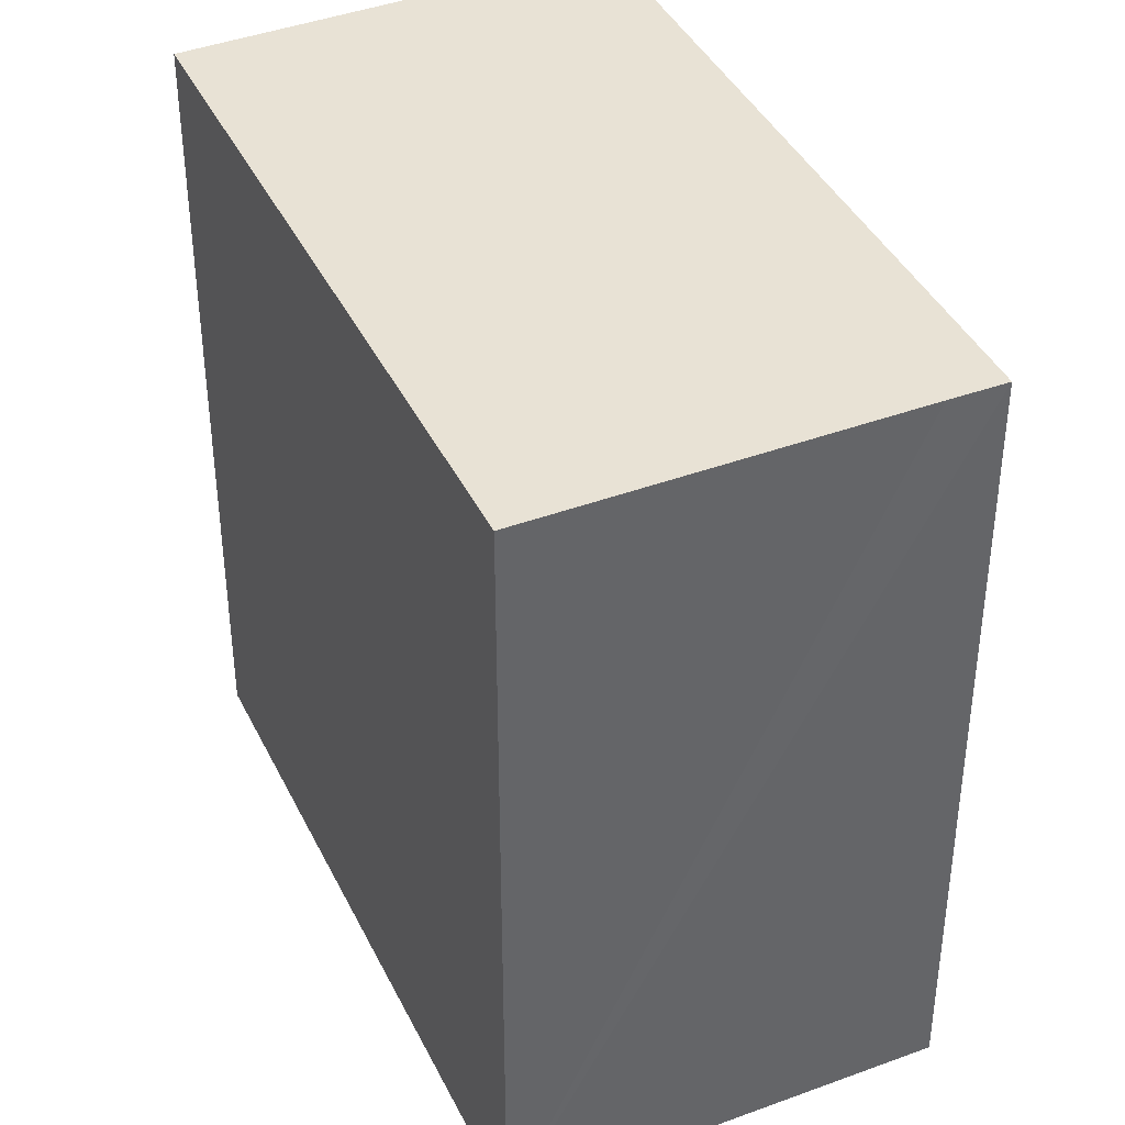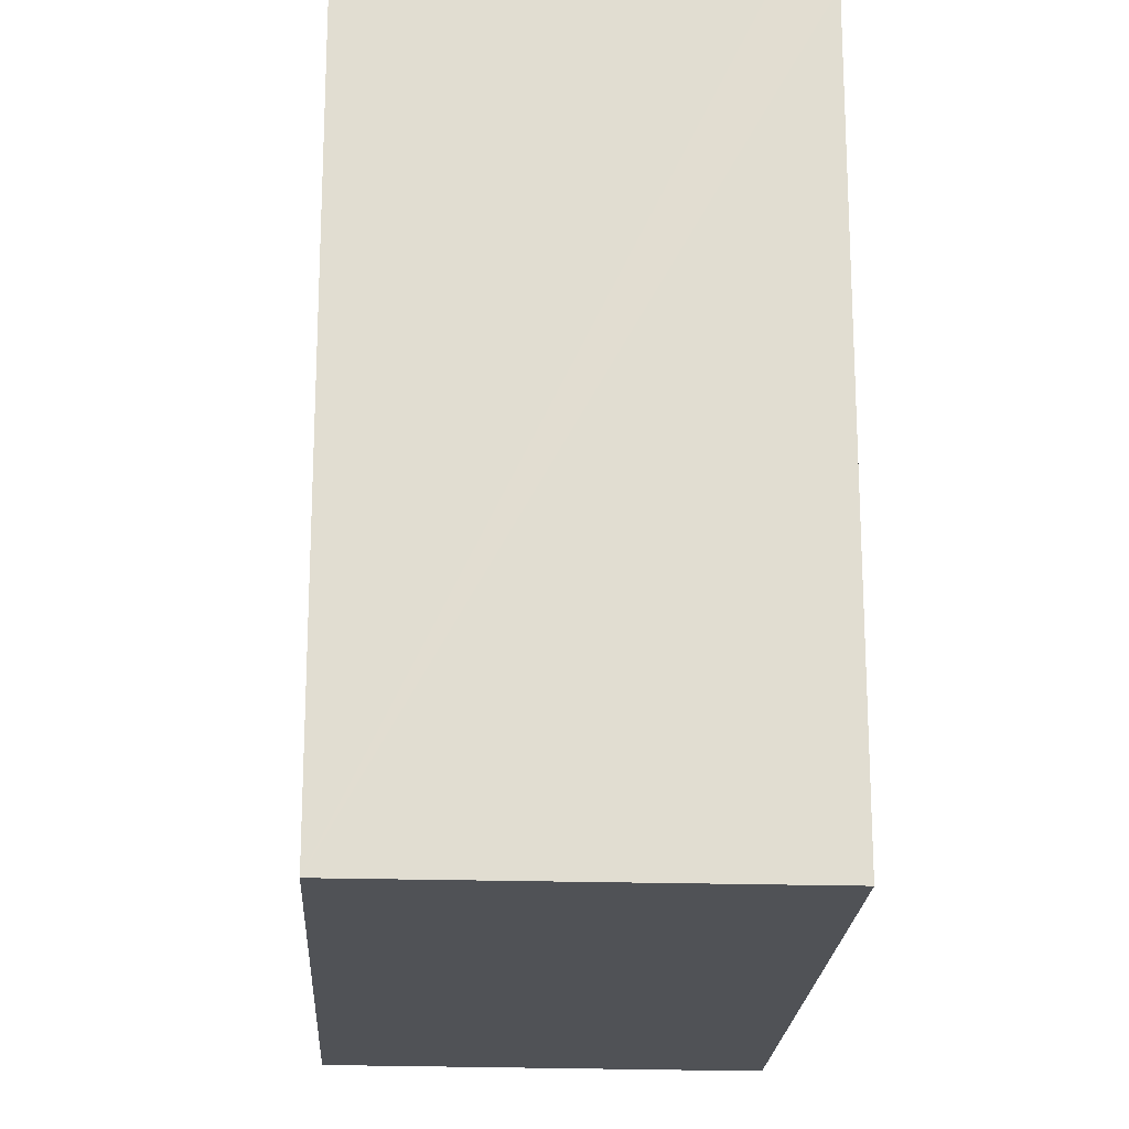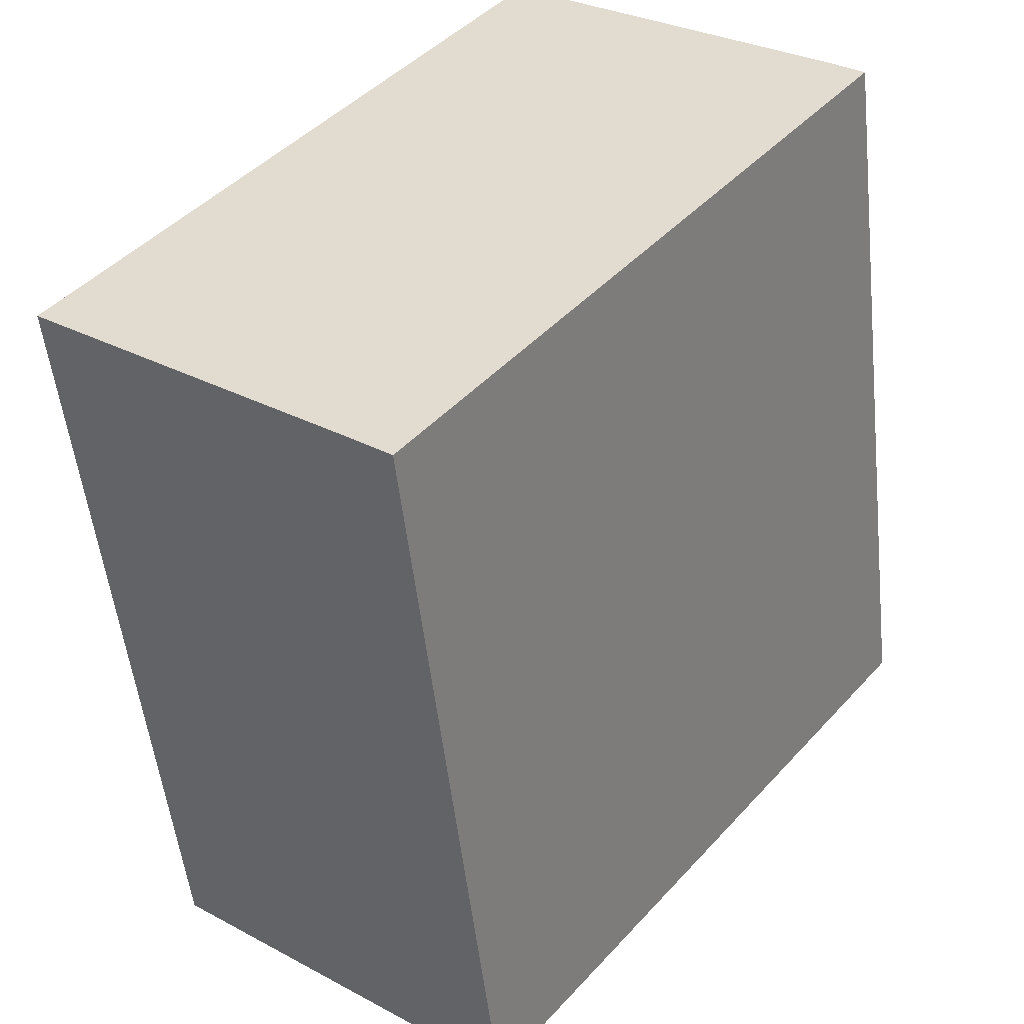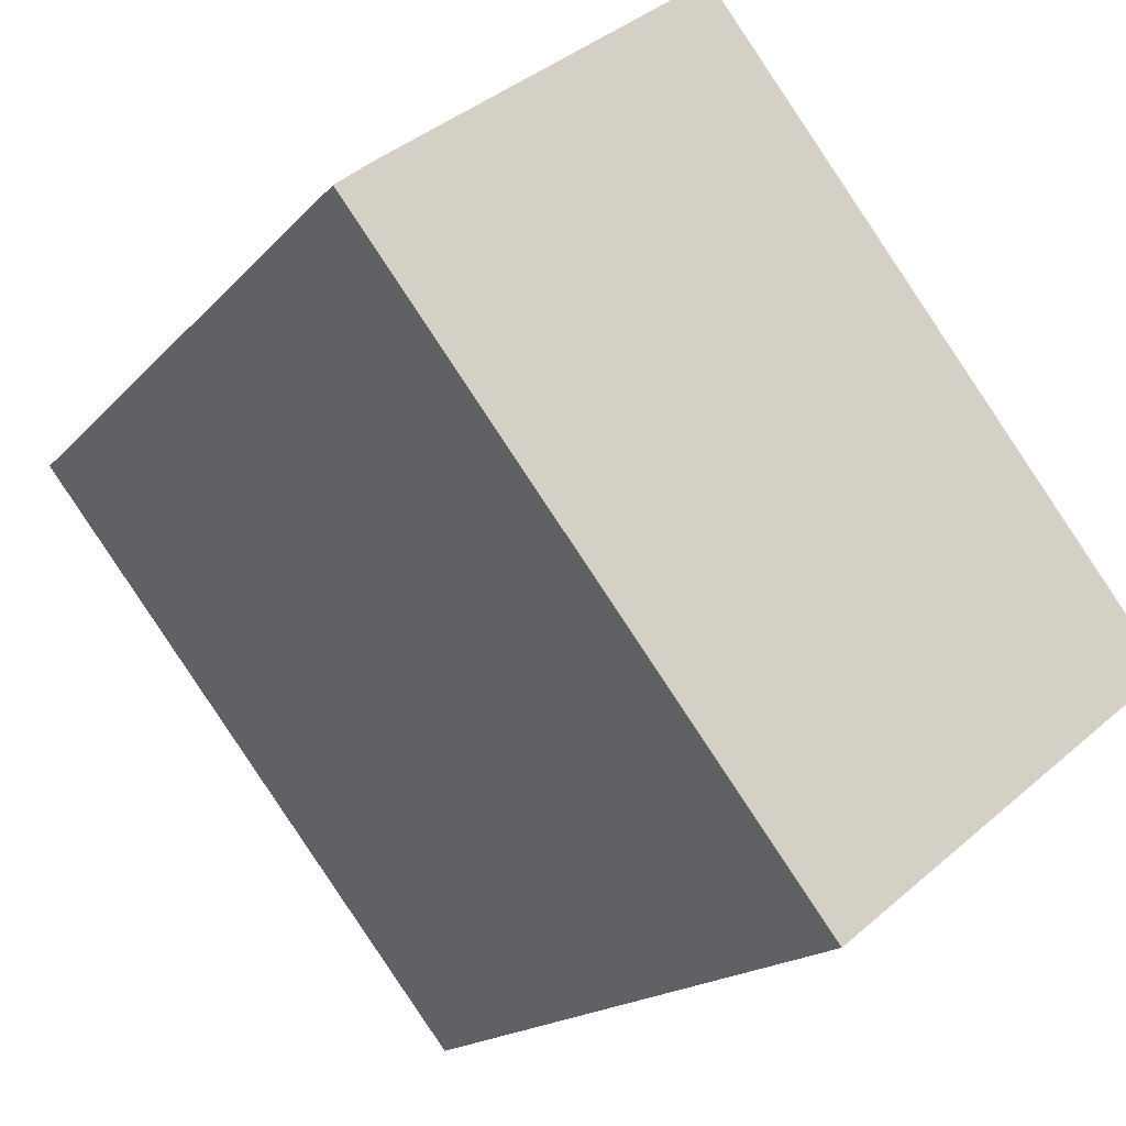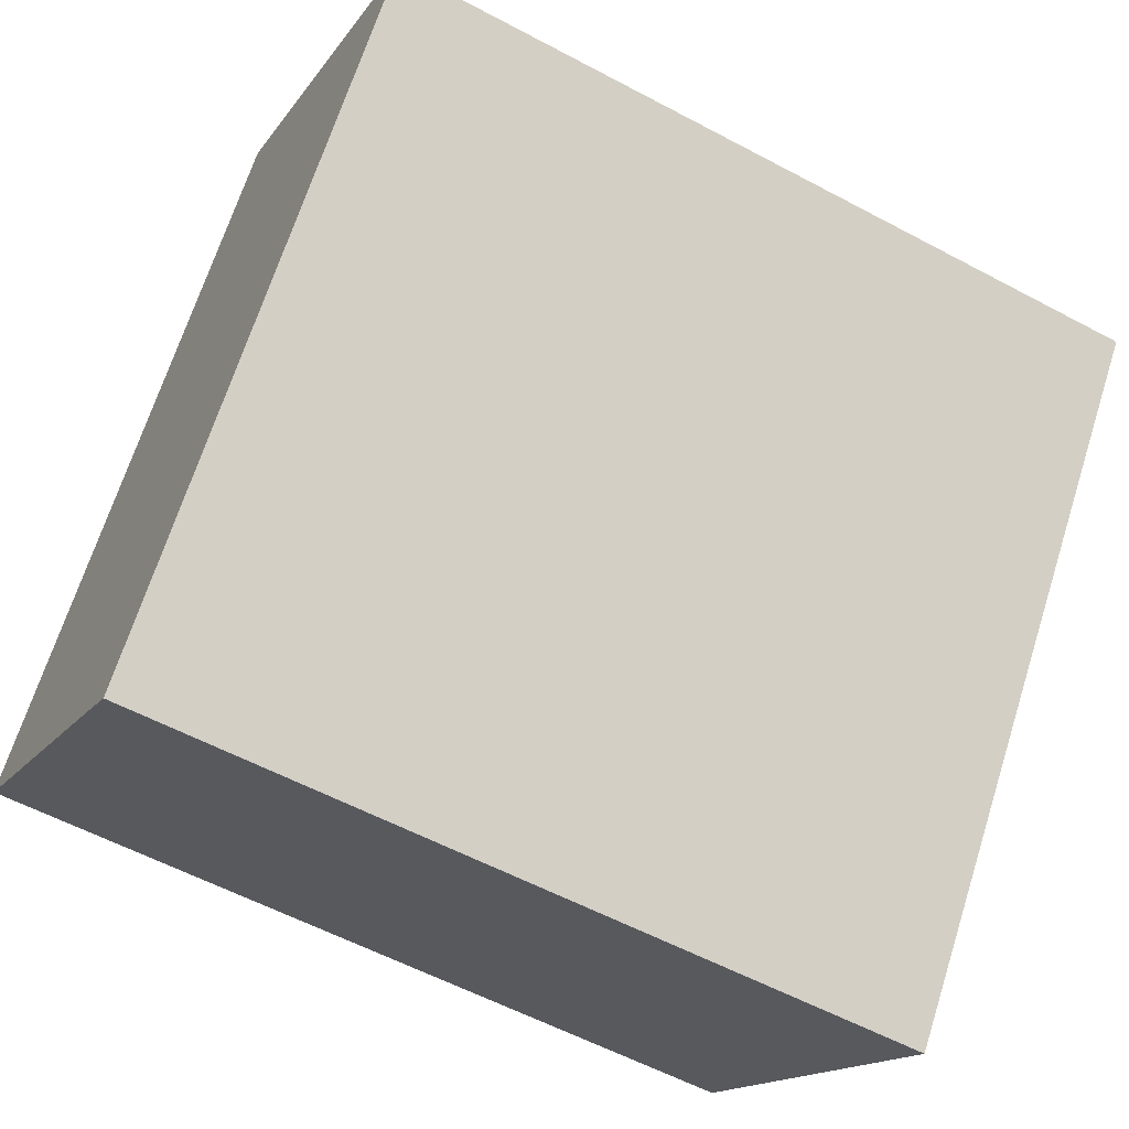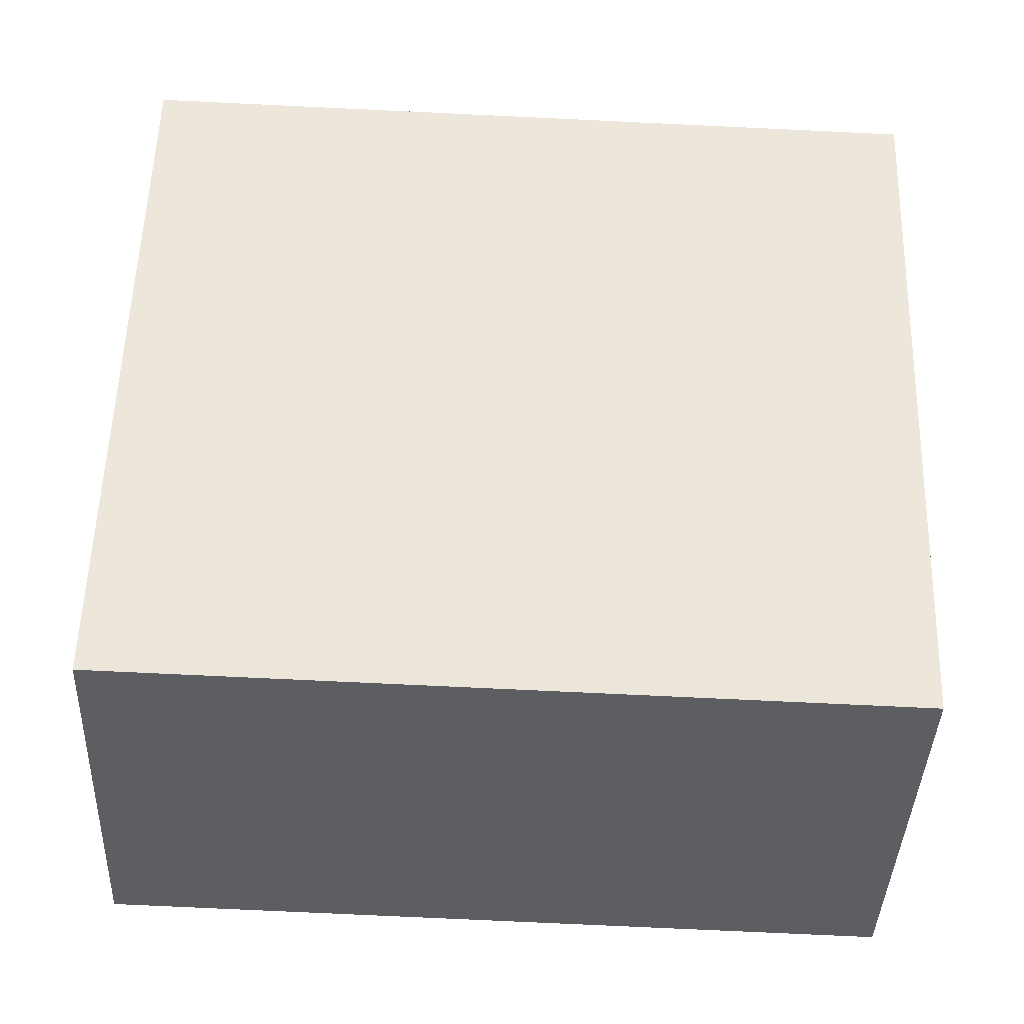
<metadata>
{"format":"obj","ext":"obj","renderer":"f3d","projection":"perspective","resolution":1024,"background":"white","views":[{"elev":40.6,"azim":117.6,"up":"+Y"},{"elev":-20.6,"azim":138.7,"up":"+Y"},{"elev":-52.3,"azim":-173.7,"up":"+Z"},{"elev":-16.5,"azim":-26.3,"up":"+Z"},{"elev":-57.3,"azim":-119.1,"up":"+Z"},{"elev":-75.5,"azim":-92.7,"up":"+Z"}]}
</metadata>
<code>
v  0 4.626 2.833e-16
v  2.943 4.626 -3.182
v  2.676 4.626 -3.395
v  4.688 4.626 -1.819
v  2.035 4.626 1.55
v  0.186 4.626 0.151
v  0 0 0
v  0.186 -9.246e-18 0.151
v  2.035 -9.491e-17 1.55
v  4.688 1.114e-16 -1.819
v  2.676 2.079e-16 -3.395
v  2.943 1.948e-16 -3.182
g defaultobject
f 1 2 3
f 2 1 4
f 4 1 5
f 5 1 6
f 7 6 1
f 6 7 8
f 8 5 6
f 5 8 9
f 9 4 5
f 4 9 10
f 10 2 4
f 2 10 3
f 3 10 11
f 11 10 12
f 11 1 3
f 1 11 7
f 8 10 9
f 10 8 7
f 10 7 12
f 12 7 11

</code>
